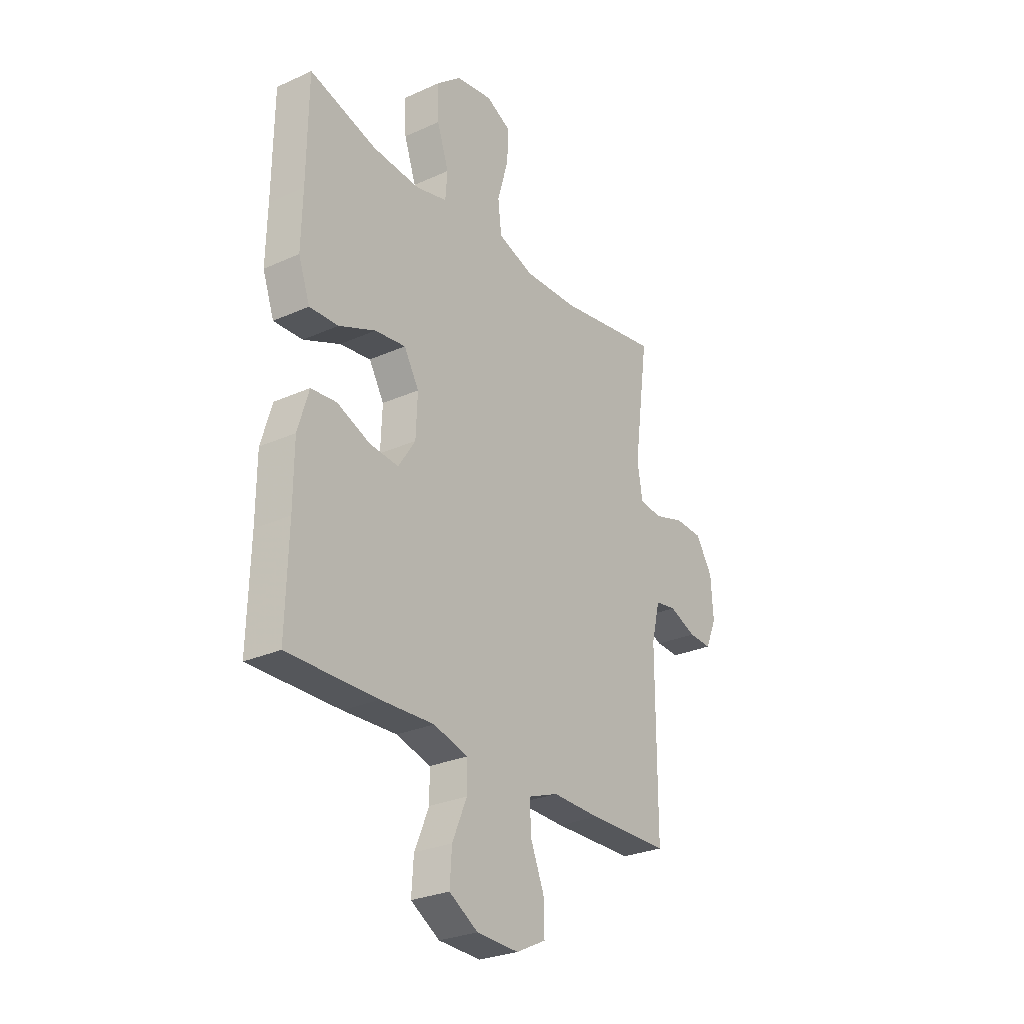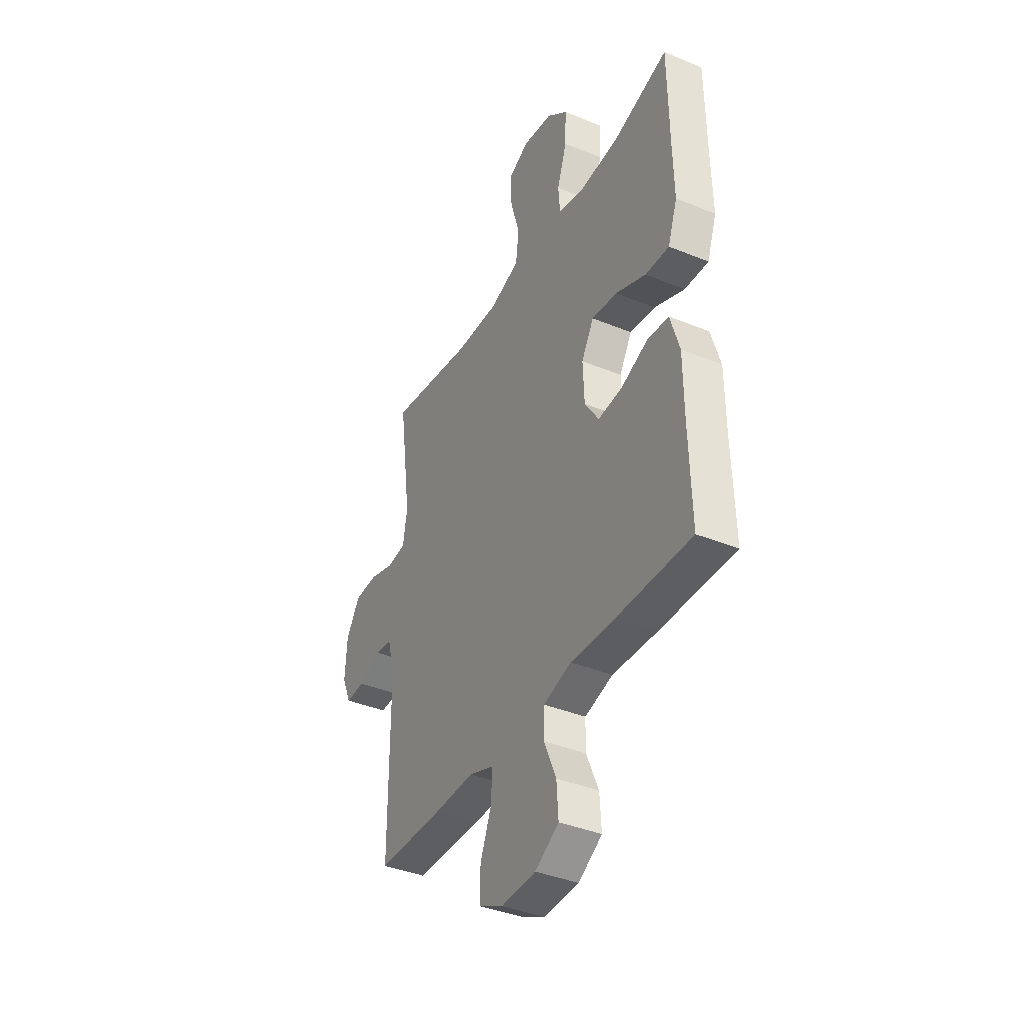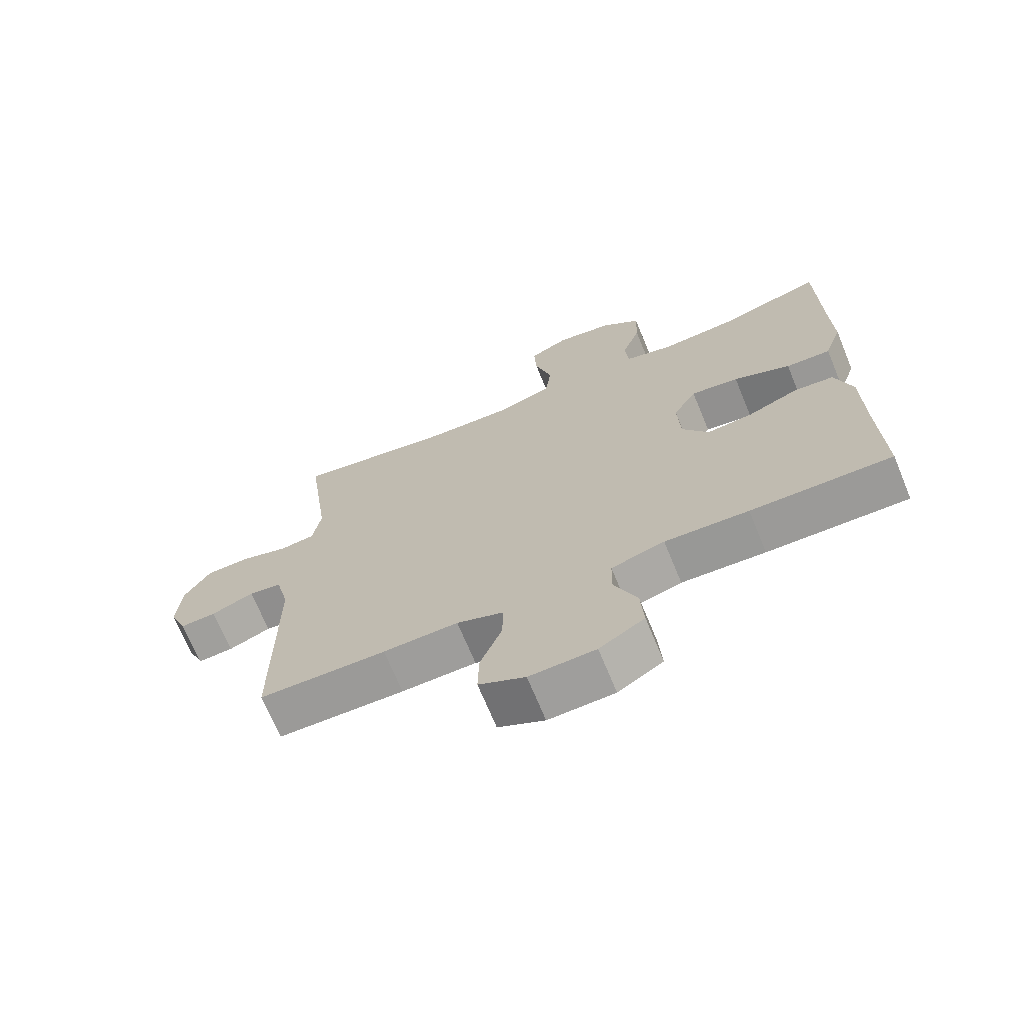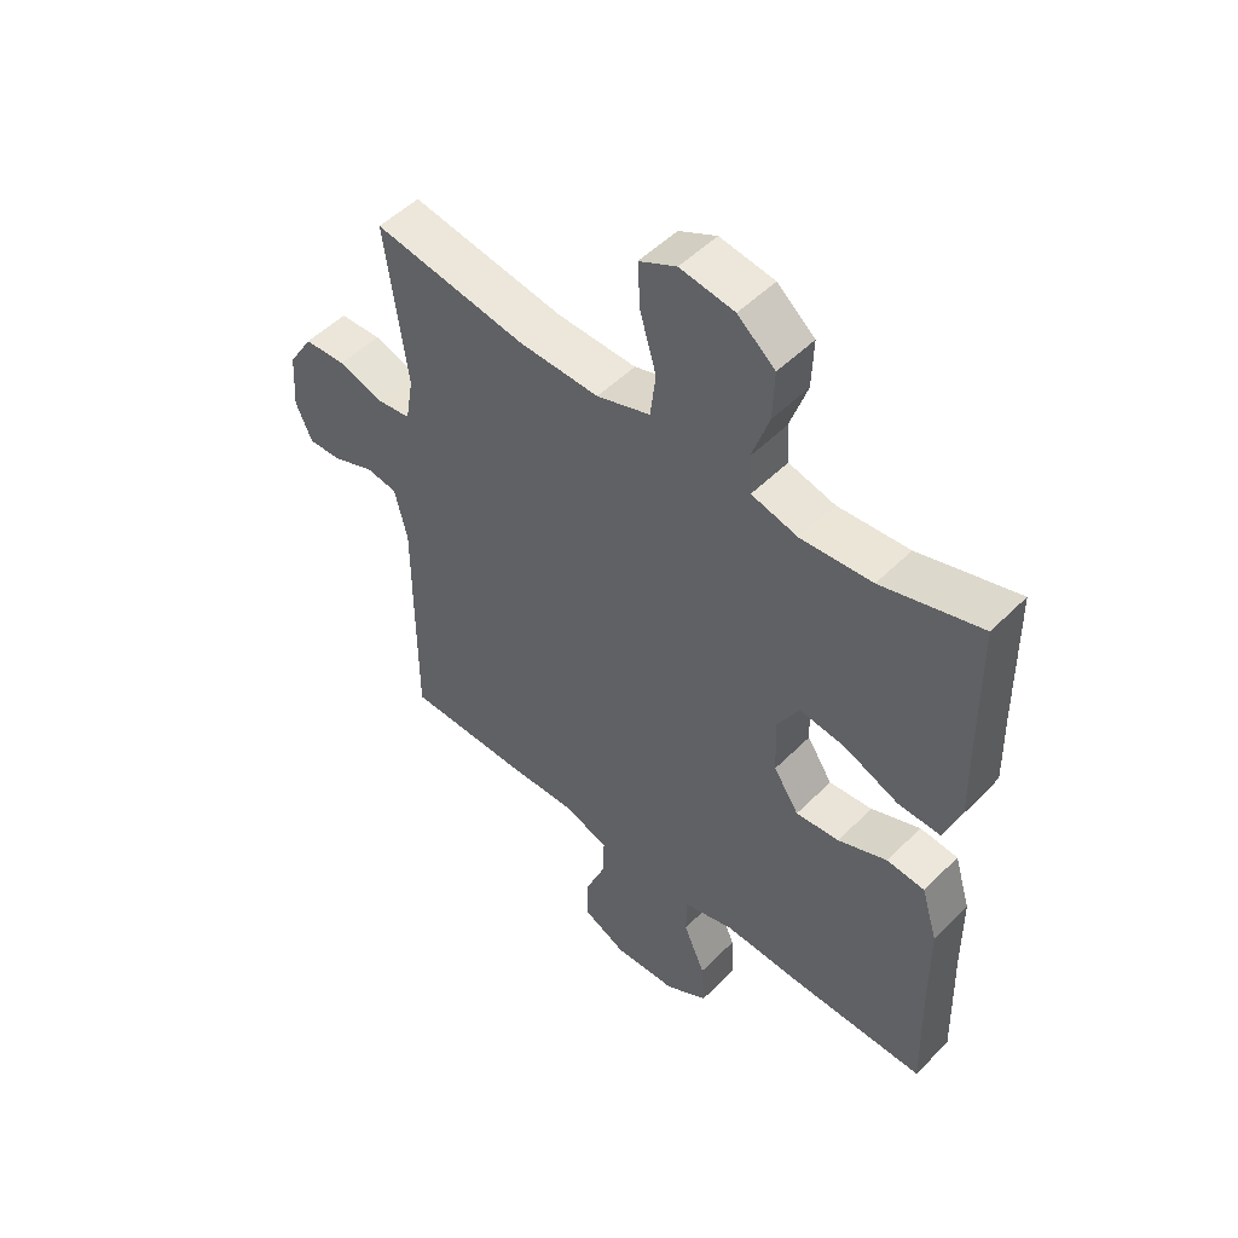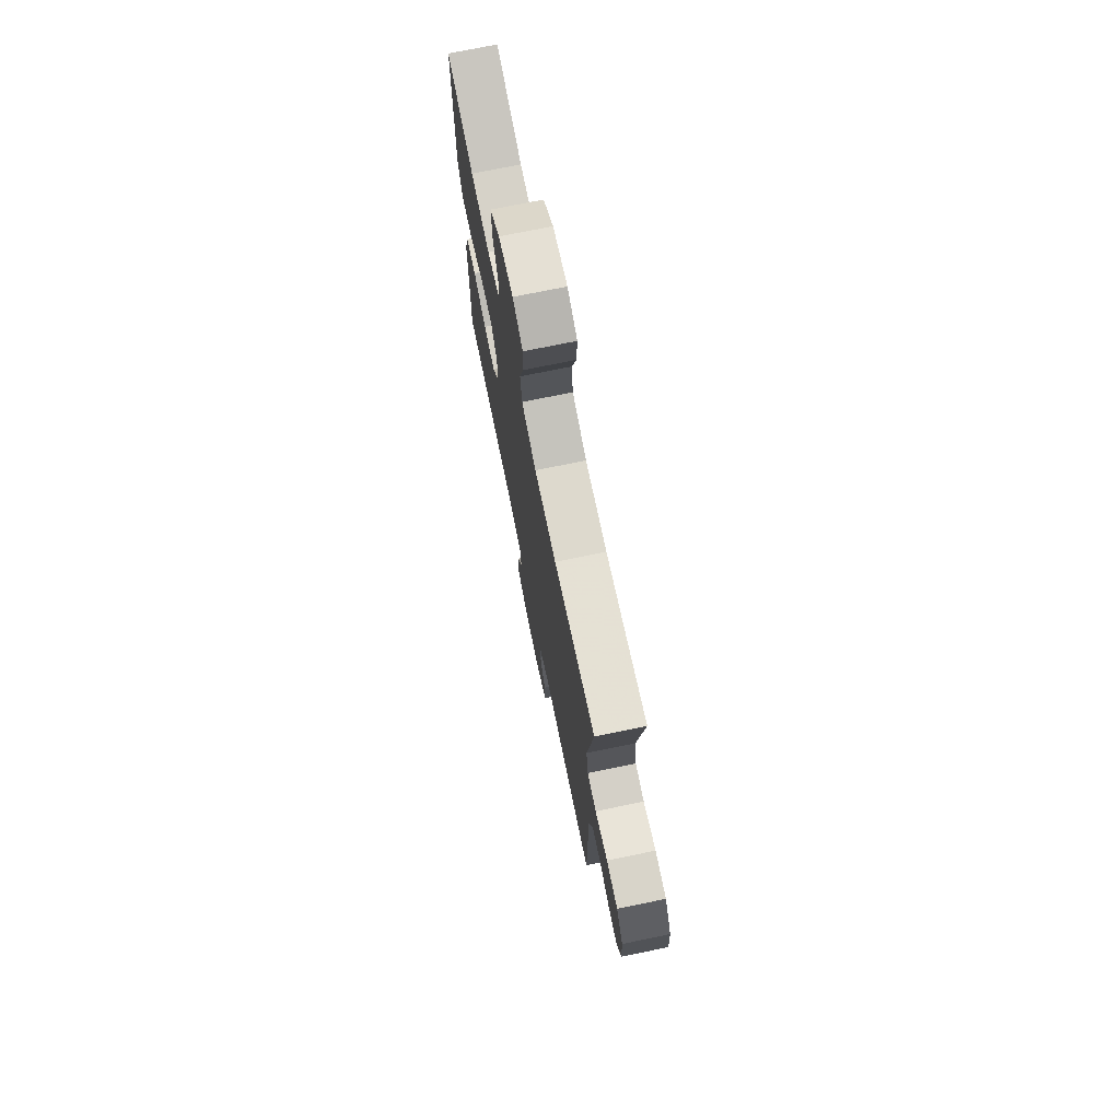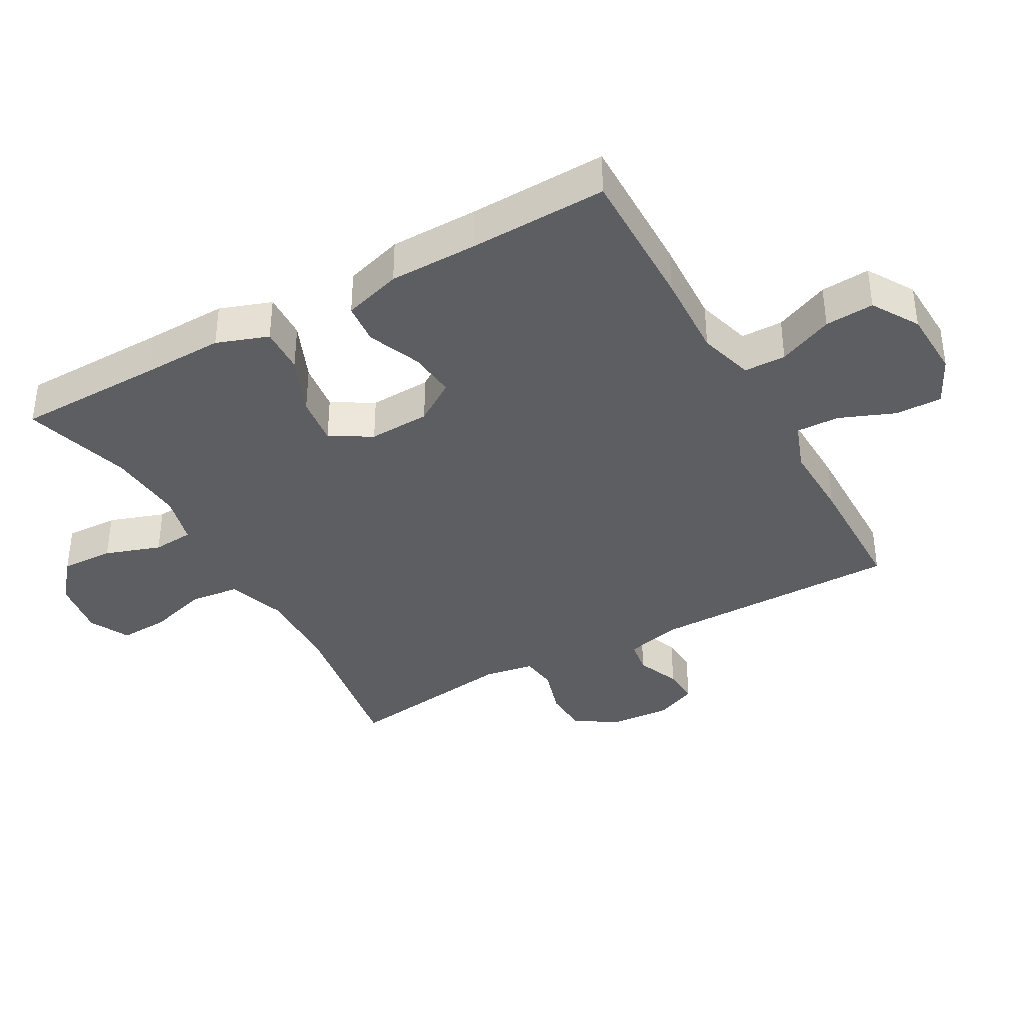
<metadata>
{"format":"obj","ext":"obj","renderer":"f3d","projection":"perspective","resolution":1024,"background":"white","views":[{"elev":-27.6,"azim":124.6,"up":"+Z"},{"elev":-38.8,"azim":62.7,"up":"+Z"},{"elev":-69.8,"azim":22.4,"up":"+Z"},{"elev":50.7,"azim":42.7,"up":"+Z"},{"elev":73.5,"azim":-101.6,"up":"+Z"},{"elev":-37.9,"azim":119.3,"up":"+Y"}]}
</metadata>
<code>
v 0.5 0.07 -0.5
v 0.278 0.07 -0.497
v 0.146 0.07 -0.491
v 0.062 0.07 -0.515
v 0.061 0.07 -0.579
v 0.097 0.07 -0.663
v 0.102 0.07 -0.738
v 0.031 0.07 -0.781
v -0.073 0.07 -0.785
v -0.146 0.07 -0.749
v -0.144 0.07 -0.677
v -0.11 0.07 -0.593
v -0.108 0.07 -0.527
v -0.182 0.07 -0.5
v -0.3 0.07 -0.503
v -0.5 0.07 -0.5
v -0.5 0.07 -0.116
v -0.521 0.07 -0.03
v -0.573 0.07 -0.022
v -0.64 0.07 -0.049
v -0.697 0.07 -0.052
v -0.724 0.07 0.011
v -0.718 0.07 0.104
v -0.677 0.07 0.17
v -0.608 0.07 0.173
v -0.532 0.07 0.15
v -0.477 0.07 0.157
v -0.464 0.07 0.234
v -0.5 0.07 0.5
v -0.247 0.07 0.458
v -0.114 0.07 0.454
v -0.025 0.07 0.484
v -0.016 0.07 0.558
v -0.043 0.07 0.651
v -0.047 0.07 0.727
v 0.015 0.07 0.758
v 0.105 0.07 0.744
v 0.167 0.07 0.692
v 0.164 0.07 0.611
v 0.135 0.07 0.526
v 0.14 0.07 0.463
v 0.217 0.07 0.443
v 0.335 0.07 0.452
v 0.5 0.07 0.5
v 0.503 0.07 0.274
v 0.506 0.07 0.15
v 0.478 0.07 0.071
v 0.407 0.07 0.074
v 0.317 0.07 0.112
v 0.241 0.07 0.122
v 0.204 0.07 0.059
v 0.208 0.07 -0.035
v 0.25 0.07 -0.099
v 0.322 0.07 -0.092
v 0.403 0.07 -0.059
v 0.466 0.07 -0.065
v 0.493 0.07 -0.154
v 0.494 0.07 -0.289
v 0.5 0 -0.5
v 0.278 0 -0.497
v 0.146 0 -0.491
v 0.062 0 -0.515
v 0.061 0 -0.579
v 0.097 0 -0.663
v 0.102 0 -0.738
v 0.031 0 -0.781
v -0.073 0 -0.785
v -0.146 0 -0.749
v -0.144 0 -0.677
v -0.11 0 -0.593
v -0.108 0 -0.527
v -0.182 0 -0.5
v -0.3 0 -0.503
v -0.5 0 -0.5
v -0.5 0 -0.116
v -0.521 0 -0.03
v -0.573 0 -0.022
v -0.64 0 -0.049
v -0.697 0 -0.052
v -0.724 0 0.011
v -0.718 0 0.104
v -0.677 0 0.17
v -0.608 0 0.173
v -0.532 0 0.15
v -0.477 0 0.157
v -0.464 0 0.234
v -0.5 0 0.5
v -0.247 0 0.458
v -0.114 0 0.454
v -0.025 0 0.484
v -0.016 0 0.558
v -0.043 0 0.651
v -0.047 0 0.727
v 0.015 0 0.758
v 0.105 0 0.744
v 0.167 0 0.692
v 0.164 0 0.611
v 0.135 0 0.526
v 0.14 0 0.463
v 0.217 0 0.443
v 0.335 0 0.452
v 0.5 0 0.5
v 0.503 0 0.274
v 0.506 0 0.15
v 0.478 0 0.071
v 0.407 0 0.074
v 0.317 0 0.112
v 0.241 0 0.122
v 0.204 0 0.059
v 0.208 0 -0.035
v 0.25 0 -0.099
v 0.322 0 -0.092
v 0.403 0 -0.059
v 0.466 0 -0.065
v 0.493 0 -0.154
v 0.494 0 -0.289
f 55 56 57 58
f 54 55 58 1
f 53 54 1 2
f 52 53 2 3
f 51 52 3 4
f 46 47 48 49
f 45 46 49 50
f 43 44 45 50
f 42 43 50 51
f 37 38 39 40
f 37 40 41
f 36 37 41
f 33 34 35 36
f 32 33 36 41
f 31 32 41 42
f 28 29 30
f 27 28 30 31
f 23 24 25 26
f 23 26 27
f 22 23 27
f 19 20 21 22
f 18 19 22 27
f 17 18 27 31
f 14 15 16 17
f 13 14 17 31
f 9 10 11 12
f 9 12 13
f 5 6 7 8
f 4 5 8 9
f 13 31 42 51
f 4 9 13 51
f 116 115 114 113
f 59 116 113 112
f 60 59 112 111
f 61 60 111 110
f 62 61 110 109
f 107 106 105 104
f 108 107 104 103
f 108 103 102 101
f 109 108 101 100
f 98 97 96 95
f 99 98 95
f 99 95 94
f 94 93 92 91
f 99 94 91 90
f 100 99 90 89
f 88 87 86
f 89 88 86 85
f 84 83 82 81
f 85 84 81
f 85 81 80
f 80 79 78 77
f 85 80 77 76
f 89 85 76 75
f 75 74 73 72
f 89 75 72 71
f 70 69 68 67
f 71 70 67
f 66 65 64 63
f 67 66 63 62
f 109 100 89 71
f 109 71 67 62
f 1 59 60 2
f 2 60 61 3
f 3 61 62 4
f 4 62 63 5
f 5 63 64 6
f 6 64 65 7
f 7 65 66 8
f 8 66 67 9
f 9 67 68 10
f 10 68 69 11
f 11 69 70 12
f 12 70 71 13
f 13 71 72 14
f 14 72 73 15
f 15 73 74 16
f 16 74 75 17
f 17 75 76 18
f 18 76 77 19
f 19 77 78 20
f 20 78 79 21
f 21 79 80 22
f 22 80 81 23
f 23 81 82 24
f 24 82 83 25
f 25 83 84 26
f 26 84 85 27
f 27 85 86 28
f 28 86 87 29
f 29 87 88 30
f 30 88 89 31
f 31 89 90 32
f 32 90 91 33
f 33 91 92 34
f 34 92 93 35
f 35 93 94 36
f 36 94 95 37
f 37 95 96 38
f 38 96 97 39
f 39 97 98 40
f 40 98 99 41
f 41 99 100 42
f 42 100 101 43
f 43 101 102 44
f 44 102 103 45
f 45 103 104 46
f 46 104 105 47
f 47 105 106 48
f 48 106 107 49
f 49 107 108 50
f 50 108 109 51
f 51 109 110 52
f 52 110 111 53
f 53 111 112 54
f 54 112 113 55
f 55 113 114 56
f 56 114 115 57
f 57 115 116 58
f 58 116 59 1

</code>
